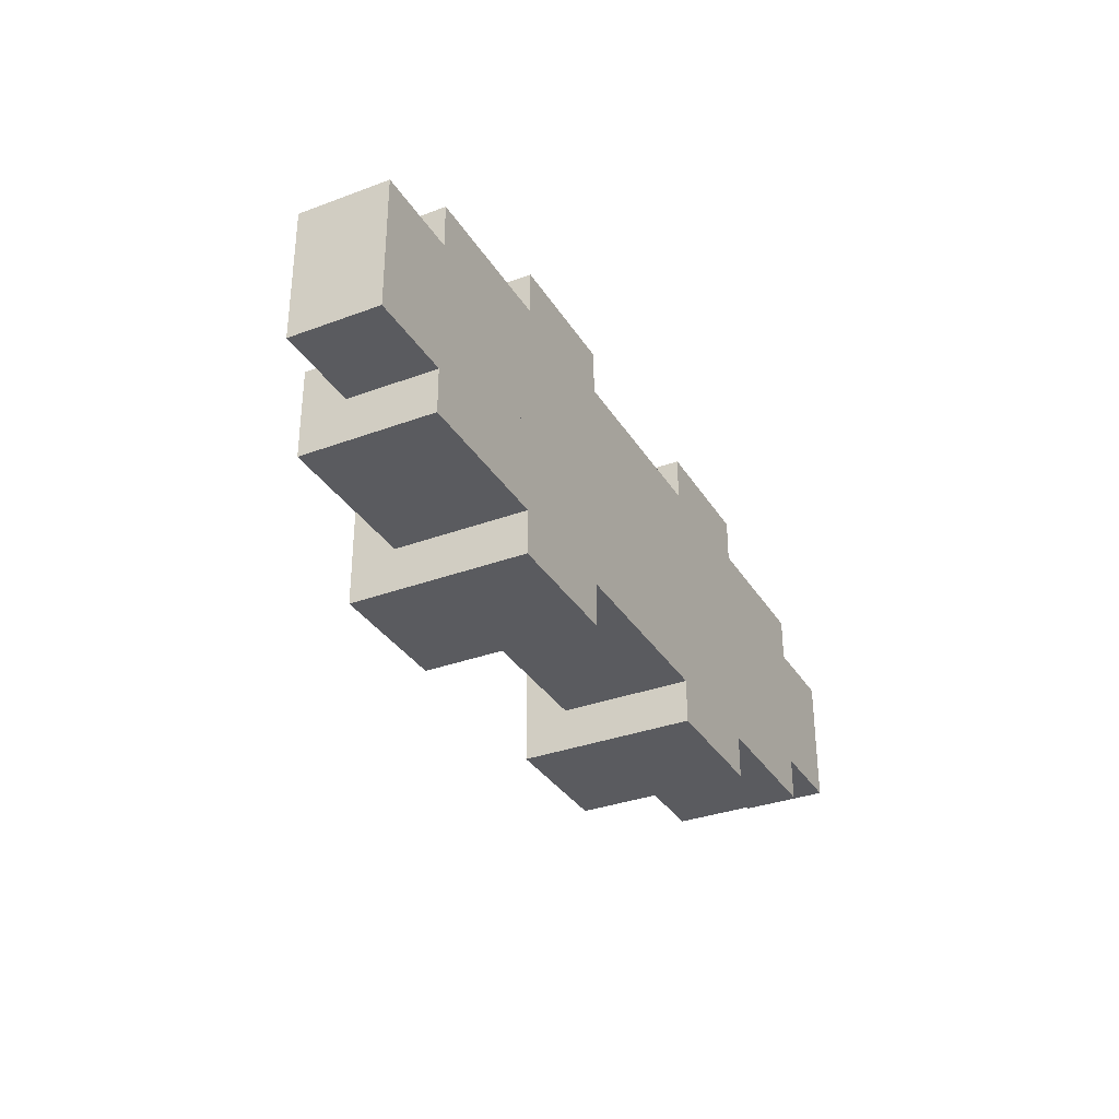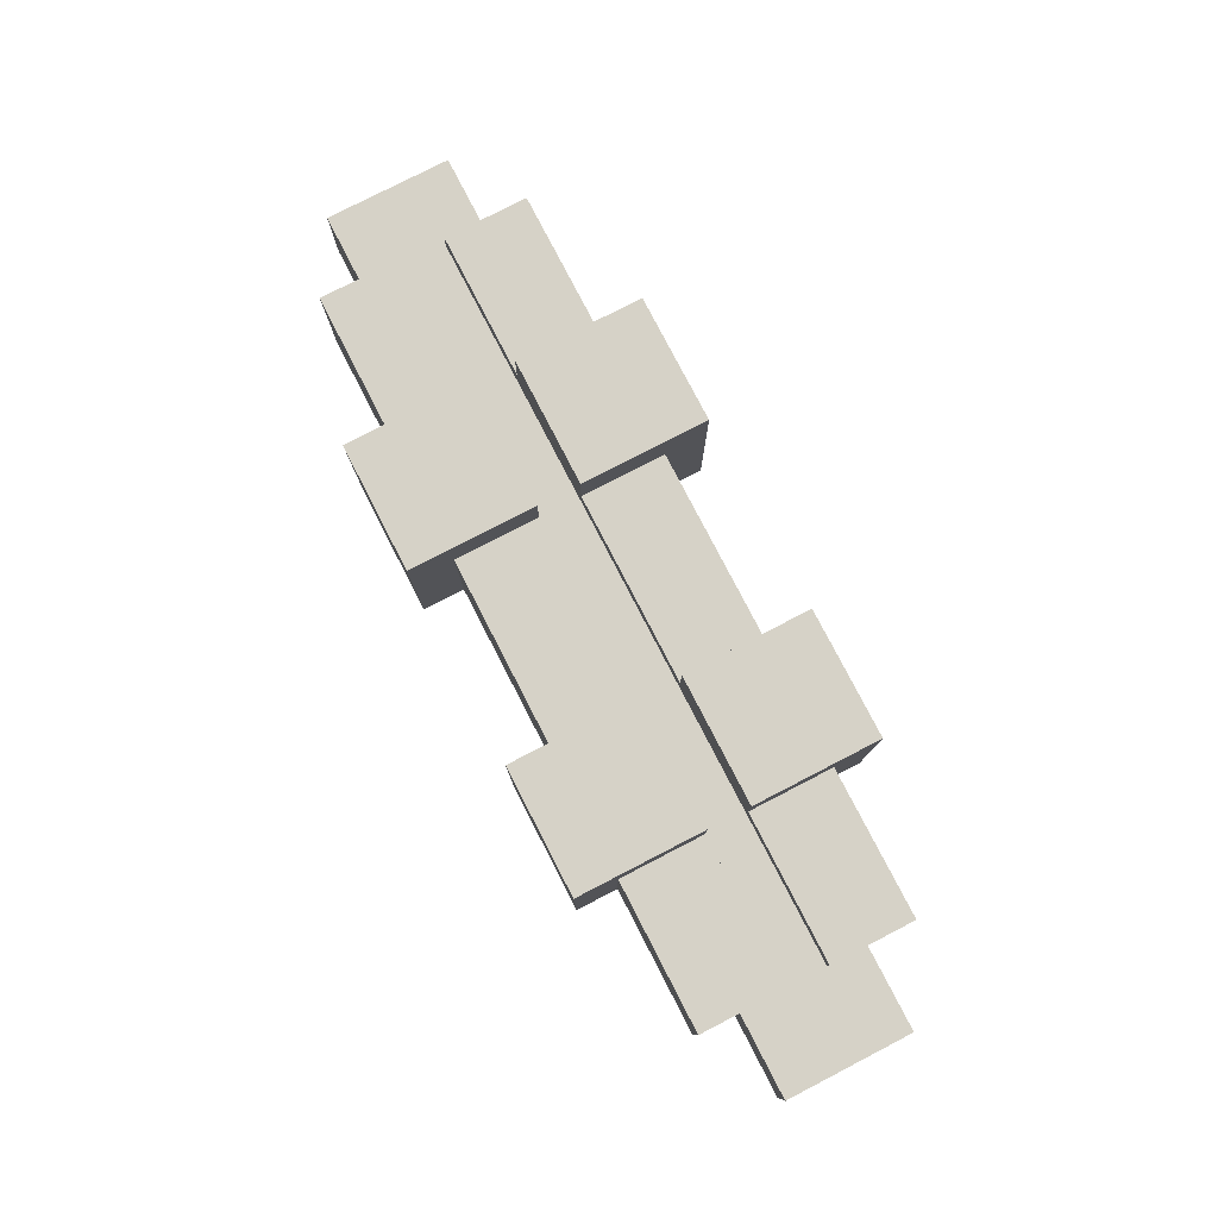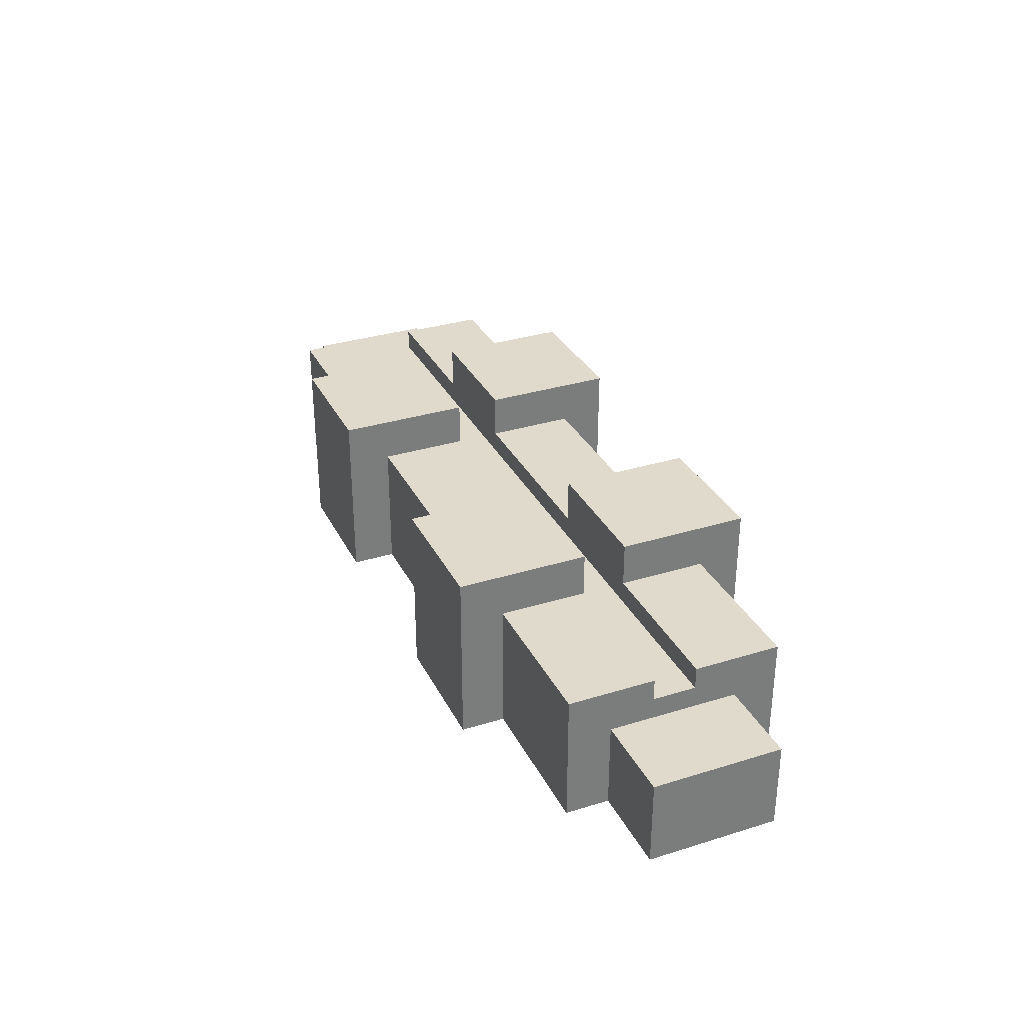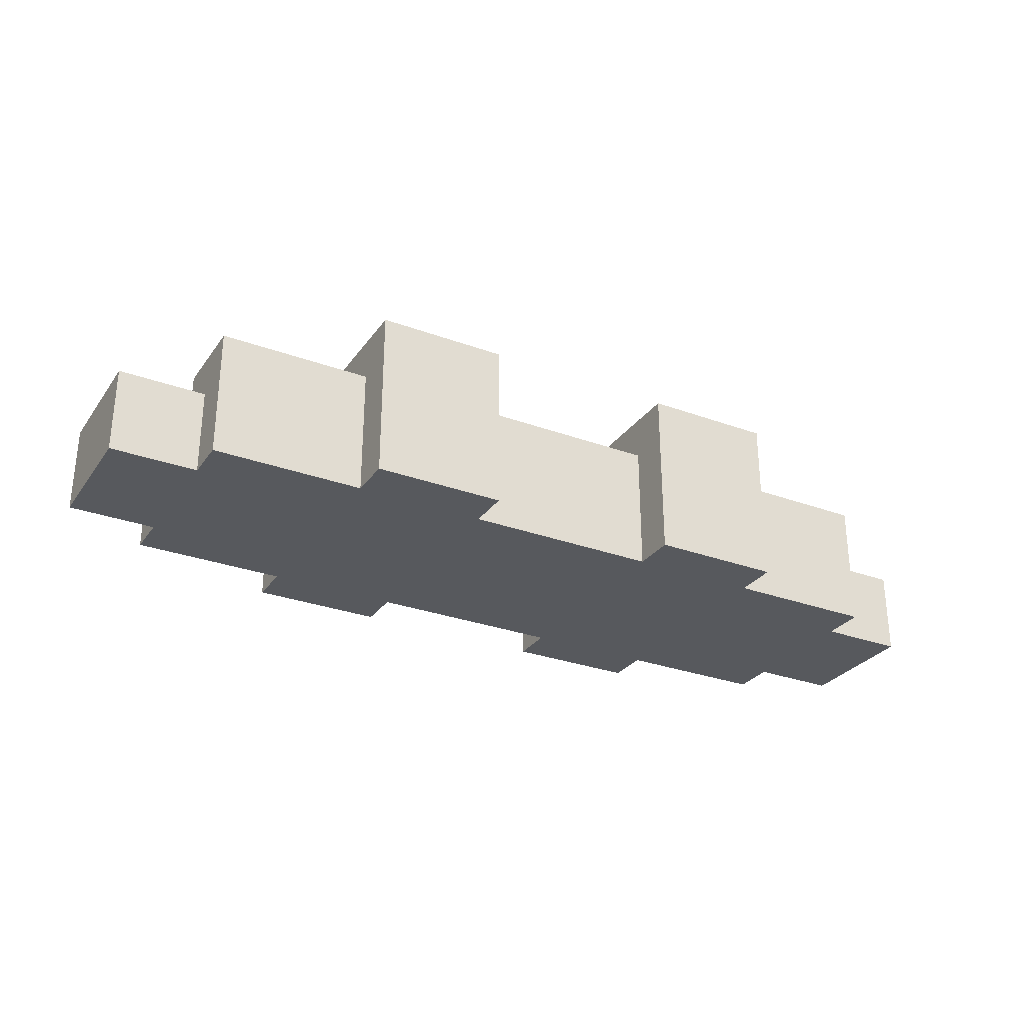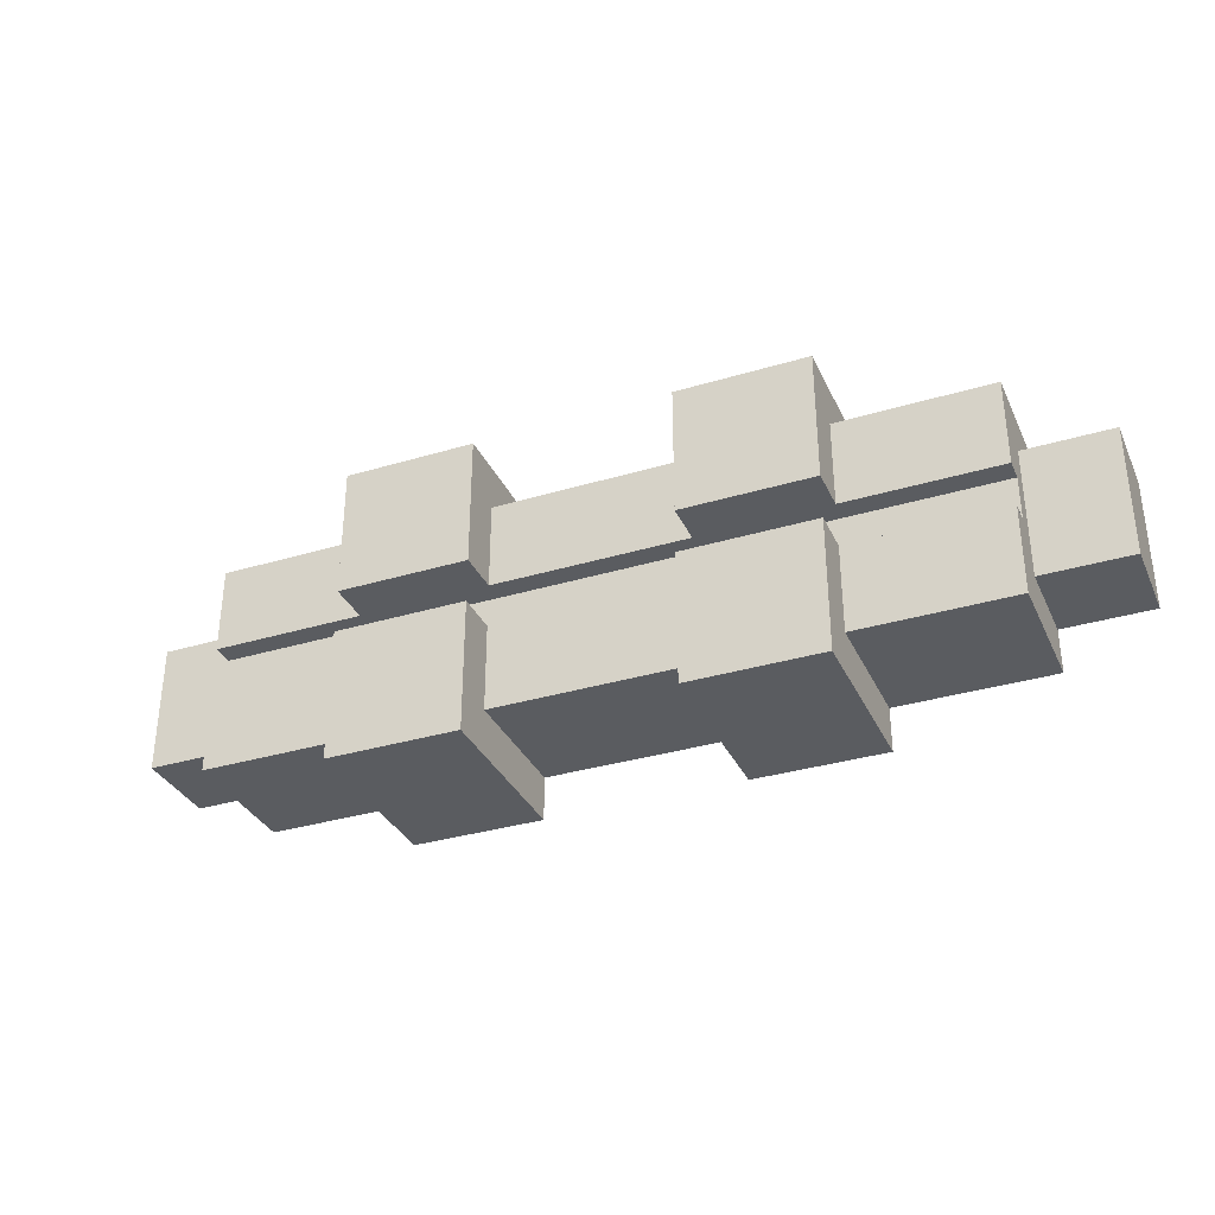
<metadata>
{"format":"obj","ext":"obj","renderer":"f3d","projection":"perspective","resolution":1024,"background":"white","views":[{"elev":-33.1,"azim":-62.9,"up":"+Z"},{"elev":78.6,"azim":-117.3,"up":"+Y"},{"elev":32.4,"azim":-113.4,"up":"+Y"},{"elev":-29.0,"azim":-28.6,"up":"+Y"},{"elev":-33.6,"azim":-157.7,"up":"+Z"}]}
</metadata>
<code>
g energy shield_mesh
v 0.06737 0.03 -0.07456
v -0.06763 0.03 -0.07456
v -0.06763 -0.06 -0.07456
v 0.06737 -0.06 -0.07456
v 0.06737 -0.06 0.07544
v -0.06763 -0.06 0.07544
v -0.06763 0.03 0.07544
v 0.06737 0.03 0.07544
v -0.06763 0.03 -0.01456
v -0.06763 0.03 -0.07456
v 0.06737 0.03 -0.07456
v 0.06737 0.03 -0.01456
v -0.06763 0.03 0.01544
v 0.06737 0.03 0.01544
v 0.06737 0.03 0.07544
v -0.06763 0.03 0.07544
v 0.06737 -0.06 -0.01456
v -0.06763 -0.06 -0.01456
v -0.06763 0.03 -0.01456
v 0.06737 0.03 -0.01456
v 0.06737 0.03 0.01544
v -0.06763 0.03 0.01544
v -0.06763 -0.06 0.01544
v 0.06737 -0.06 0.01544
v 0.06737 -0.06 -0.07456
v -0.06763 -0.06 -0.07456
v -0.06763 -0.06 -0.01456
v 0.06737 -0.06 -0.01456
v -0.06763 -0.06 0.01544
v -0.06763 -0.06 0.07544
v 0.06737 -0.06 0.07544
v 0.06737 -0.06 0.01544
v -0.06763 0.06 0.1054
v -0.06763 -0.06 0.1054
v -0.1576 -0.06 0.1054
v -0.1576 0.06 0.1054
v -0.06763 -0.06 0.07544
v -0.06763 -0.06 0.1054
v -0.06763 0.06 0.1054
v -0.06763 -0.06 0.01544
v -0.06763 0.06 0.01544
v -0.1576 0.06 0.01544
v -0.06763 0.06 0.01544
v -0.06763 0.06 0.1054
v -0.1576 0.06 0.1054
v -0.1576 0.06 0.1054
v -0.1576 -0.06 0.1054
v -0.1576 -0.06 0.07544
v -0.1576 -0.06 0.01544
v -0.1576 0.06 0.01544
v -0.1576 -0.06 0.01544
v -0.06763 -0.06 0.01544
v -0.06763 0.06 0.01544
v -0.1576 0.06 0.01544
v -0.06763 -0.06 0.01544
v -0.1576 -0.06 0.01544
v -0.1576 -0.06 0.1054
v -0.06763 -0.06 0.1054
v -0.1576 0.03 0.07544
v -0.1576 -0.06 0.07544
v -0.2626 -0.06 0.07544
v -0.2626 0.03 0.07544
v -0.2626 0.03 0.01544
v -0.1576 0.03 0.01544
v -0.1576 0.03 0.07544
v -0.2626 0.03 0.07544
v -0.1576 -0.06 0.01544
v -0.2626 -0.06 0.01544
v -0.2626 -0.06 0.07544
v -0.1576 -0.06 0.07544
v -0.2626 0.03 0.01544
v -0.2626 0.03 0.07544
v -0.2626 -0.06 0.07544
v -0.2626 -0.06 0.01544
v -0.1576 0.03 0.01544
v -0.1576 0.03 0.07544
v -0.1576 -0.06 0.07544
v -0.1576 -0.06 0.01544
v -0.2626 -0.06 0.01544
v -0.1576 -0.06 0.01544
v -0.1576 0.03 0.01544
v -0.2626 0.03 0.01544
v 0.1574 -0.06 0.1054
v 0.06737 -0.06 0.1054
v 0.06737 0.06 0.1054
v 0.1574 0.06 0.1054
v 0.06737 0.06 0.1054
v 0.06737 -0.06 0.1054
v 0.06737 -0.06 0.07544
v 0.06737 -0.06 0.01544
v 0.06737 0.06 0.01544
v 0.06737 0.06 0.1054
v 0.06737 0.06 0.01544
v 0.1574 0.06 0.01544
v 0.1574 0.06 0.1054
v 0.1574 -0.06 0.07544
v 0.1574 -0.06 0.1054
v 0.1574 0.06 0.1054
v 0.1574 -0.06 0.01544
v 0.1574 0.06 0.01544
v 0.06737 0.06 0.01544
v 0.06737 -0.06 0.01544
v 0.1574 -0.06 0.01544
v 0.1574 0.06 0.01544
v 0.1574 -0.06 0.1054
v 0.1574 -0.06 0.01544
v 0.06737 -0.06 0.01544
v 0.06737 -0.06 0.1054
v 0.2624 -0.06 0.07544
v 0.1574 -0.06 0.07544
v 0.1574 0.03 0.07544
v 0.2624 0.03 0.07544
v 0.1574 0.03 0.07544
v 0.1574 0.03 0.01544
v 0.2624 0.03 0.01544
v 0.2624 0.03 0.07544
v 0.2624 -0.06 0.07544
v 0.2624 -0.06 0.01544
v 0.1574 -0.06 0.01544
v 0.1574 -0.06 0.07544
v 0.2624 0.03 0.01544
v 0.2624 -0.06 0.01544
v 0.2624 -0.06 0.07544
v 0.2624 0.03 0.07544
v 0.1574 0.03 0.01544
v 0.1574 -0.06 0.01544
v 0.1574 -0.06 0.07544
v 0.1574 0.03 0.07544
v 0.1574 0.03 0.01544
v 0.1574 -0.06 0.01544
v 0.2624 -0.06 0.01544
v 0.2624 0.03 0.01544
v 0.06737 0.06 -0.1046
v 0.06737 -0.06 -0.1046
v 0.1574 -0.06 -0.1046
v 0.1574 0.06 -0.1046
v 0.06737 0.06 -0.01456
v 0.06737 -0.06 -0.01456
v 0.06737 -0.06 -0.07456
v 0.06737 -0.06 -0.1046
v 0.06737 0.06 -0.1046
v 0.1574 0.06 -0.01456
v 0.06737 0.06 -0.01456
v 0.06737 0.06 -0.1046
v 0.1574 0.06 -0.1046
v 0.1574 0.06 -0.1046
v 0.1574 -0.06 -0.1046
v 0.1574 -0.06 -0.07456
v 0.1574 -0.06 -0.01456
v 0.1574 0.06 -0.01456
v 0.1574 -0.06 -0.01456
v 0.06737 -0.06 -0.01456
v 0.06737 0.06 -0.01456
v 0.1574 0.06 -0.01456
v 0.06737 -0.06 -0.01456
v 0.1574 -0.06 -0.01456
v 0.1574 -0.06 -0.1046
v 0.06737 -0.06 -0.1046
v 0.1574 0.03 -0.07456
v 0.1574 -0.06 -0.07456
v 0.2624 -0.06 -0.07456
v 0.2624 0.03 -0.07456
v 0.2624 0.03 -0.01456
v 0.1574 0.03 -0.01456
v 0.1574 0.03 -0.07456
v 0.2624 0.03 -0.07456
v 0.1574 -0.06 -0.01456
v 0.2624 -0.06 -0.01456
v 0.2624 -0.06 -0.07456
v 0.1574 -0.06 -0.07456
v 0.2624 0.03 -0.01456
v 0.2624 0.03 -0.07456
v 0.2624 -0.06 -0.07456
v 0.2624 -0.06 -0.01456
v 0.1574 0.03 -0.01456
v 0.1574 0.03 -0.07456
v 0.1574 -0.06 -0.07456
v 0.1574 -0.06 -0.01456
v 0.2624 -0.06 -0.01456
v 0.1574 -0.06 -0.01456
v 0.1574 0.03 -0.01456
v 0.2624 0.03 -0.01456
v -0.1576 -0.06 -0.1046
v -0.06763 -0.06 -0.1046
v -0.06763 0.06 -0.1046
v -0.1576 0.06 -0.1046
v -0.06763 -0.06 -0.1046
v -0.06763 -0.06 -0.07456
v -0.06763 -0.06 -0.01456
v -0.06763 0.06 -0.01456
v -0.06763 0.06 -0.1046
v -0.06763 0.06 -0.1046
v -0.06763 0.06 -0.01456
v -0.1576 0.06 -0.01456
v -0.1576 0.06 -0.1046
v -0.1576 0.06 -0.01456
v -0.1576 -0.06 -0.01456
v -0.1576 -0.06 -0.07456
v -0.1576 -0.06 -0.1046
v -0.1576 0.06 -0.1046
v -0.06763 0.06 -0.01456
v -0.06763 -0.06 -0.01456
v -0.1576 -0.06 -0.01456
v -0.1576 0.06 -0.01456
v -0.1576 -0.06 -0.1046
v -0.1576 -0.06 -0.01456
v -0.06763 -0.06 -0.01456
v -0.06763 -0.06 -0.1046
v -0.2626 -0.06 -0.07456
v -0.1576 -0.06 -0.07456
v -0.1576 0.03 -0.07456
v -0.2626 0.03 -0.07456
v -0.1576 0.03 -0.07456
v -0.1576 0.03 -0.01456
v -0.2626 0.03 -0.01456
v -0.2626 0.03 -0.07456
v -0.2626 -0.06 -0.07456
v -0.2626 -0.06 -0.01456
v -0.1576 -0.06 -0.01456
v -0.1576 -0.06 -0.07456
v -0.2626 0.03 -0.01456
v -0.2626 -0.06 -0.01456
v -0.2626 -0.06 -0.07456
v -0.2626 0.03 -0.07456
v -0.1576 0.03 -0.01456
v -0.1576 -0.06 -0.01456
v -0.1576 -0.06 -0.07456
v -0.1576 0.03 -0.07456
v -0.1576 0.03 -0.01456
v -0.1576 -0.06 -0.01456
v -0.2626 -0.06 -0.01456
v -0.2626 0.03 -0.01456
v 0.2624 -0 -0.04456
v 0.2624 -0.06 -0.04456
v 0.3224 -0.06 -0.04456
v 0.3224 -0 -0.04456
v 0.3224 -0.06 0.04544
v 0.2624 -0.06 0.04544
v 0.2624 -0 0.04544
v 0.3224 -0 0.04544
v 0.3224 -0 -0.04456
v 0.3224 -0.06 -0.04456
v 0.3224 -0.06 0.04544
v 0.3224 -0 0.04544
v 0.2624 -0 0.04544
v 0.2624 -0 -0.04456
v 0.3224 -0 -0.04456
v 0.3224 -0 0.04544
v 0.3224 -0.06 -0.04456
v 0.2624 -0.06 -0.04456
v 0.2624 -0.06 0.04544
v 0.3224 -0.06 0.04544
v 0.2624 -0.06 0.01544
v 0.2624 -0.06 -0.01456
v -0.000132 -0.06 -0.01456
v -0.000132 -0.06 0.01544
v -0.2626 -0 -0.04456
v -0.3226 -0 -0.04456
v -0.3226 -0.06 -0.04456
v -0.2626 -0.06 -0.04456
v -0.2626 -0 0.04544
v -0.2626 -0.06 0.04544
v -0.3226 -0.06 0.04544
v -0.3226 -0 0.04544
v -0.3226 -0.06 0.04544
v -0.3226 -0.06 -0.04456
v -0.3226 -0 -0.04456
v -0.3226 -0 0.04544
v -0.3226 -0 -0.04456
v -0.2626 -0 -0.04456
v -0.2626 -0 0.04544
v -0.3226 -0 0.04544
v -0.2626 -0.06 0.04544
v -0.2626 -0.06 -0.04456
v -0.3226 -0.06 -0.04456
v -0.3226 -0.06 0.04544
v -0.000132 -0.06 -0.01456
v -0.2626 -0.06 -0.01456
v -0.2626 -0.06 0.01544
v -0.000132 -0.06 0.01544
v -0.000132 0.015 -0.01456
v 0.06737 0.015 -0.01456
v 0.06737 0.015 0.01544
v -0.000132 0.015 0.01544
v -0.06763 0.015 -0.01456
v -0.06763 0.015 0.01544
v -0.06763 0.015 -0.01456
v -0.06763 0.015 0.01544
v -0.1576 0.015 0.01544
v -0.1576 0.015 -0.01456
v -0.2626 0.015 -0.01456
v -0.2626 0.015 0.01544
v 0.06737 0.015 0.01544
v 0.06737 0.015 -0.01456
v 0.1574 0.015 -0.01456
v 0.1574 0.015 0.01544
v 0.2624 0.015 0.01544
v 0.2624 0.015 -0.01456
v -0.2626 0.015 0.01544
v -0.2626 -0 0.01544
v -0.2626 -0 -0.01456
v -0.2626 0.015 -0.01456
v 0.2624 0.015 -0.01456
v 0.2624 -0 -0.01456
v 0.2624 -0 0.01544
v 0.2624 0.015 0.01544
g energy shield_mesh_0
f -304 -305 -306
f -303 -304 -306
f -300 -301 -302
f -299 -300 -302
f -296 -297 -298
f -295 -296 -298
f -292 -293 -294
f -291 -292 -294
f -288 -289 -290
f -287 -288 -290
f -284 -285 -286
f -283 -284 -286
f -280 -281 -282
f -279 -280 -282
f -276 -277 -278
f -275 -276 -278
f -272 -273 -274
f -271 -272 -274
f -268 -269 -270
f -270 -267 -268
f -267 -266 -268
f -263 -264 -265
f -262 -263 -265
f -259 -260 -261
f -261 -258 -259
f -261 -257 -258
f -254 -255 -256
f -253 -254 -256
f -250 -251 -252
f -249 -250 -252
f -246 -247 -248
f -245 -246 -248
f -242 -243 -244
f -241 -242 -244
f -238 -239 -240
f -237 -238 -240
f -234 -235 -236
f -233 -234 -236
f -230 -231 -232
f -229 -230 -232
f -226 -227 -228
f -225 -226 -228
f -222 -223 -224
f -221 -222 -224
f -218 -219 -220
f -220 -217 -218
f -220 -216 -217
f -213 -214 -215
f -212 -213 -215
f -209 -210 -211
f -211 -208 -209
f -208 -207 -209
f -204 -205 -206
f -203 -204 -206
f -200 -201 -202
f -199 -200 -202
f -196 -197 -198
f -195 -196 -198
f -192 -193 -194
f -191 -192 -194
f -188 -189 -190
f -187 -188 -190
f -184 -185 -186
f -183 -184 -186
f -180 -181 -182
f -179 -180 -182
f -176 -177 -178
f -175 -176 -178
f -172 -173 -174
f -171 -172 -174
f -168 -169 -170
f -170 -167 -168
f -170 -166 -167
f -163 -164 -165
f -162 -163 -165
f -159 -160 -161
f -161 -158 -159
f -161 -157 -158
f -154 -155 -156
f -153 -154 -156
f -150 -151 -152
f -149 -150 -152
f -146 -147 -148
f -145 -146 -148
f -142 -143 -144
f -141 -142 -144
f -138 -139 -140
f -137 -138 -140
f -134 -135 -136
f -133 -134 -136
f -130 -131 -132
f -129 -130 -132
f -126 -127 -128
f -125 -126 -128
f -122 -123 -124
f -121 -122 -124
f -118 -119 -120
f -120 -117 -118
f -120 -116 -117
f -113 -114 -115
f -112 -113 -115
f -109 -110 -111
f -111 -108 -109
f -111 -107 -108
f -104 -105 -106
f -103 -104 -106
f -100 -101 -102
f -99 -100 -102
f -96 -97 -98
f -95 -96 -98
f -92 -93 -94
f -91 -92 -94
f -88 -89 -90
f -87 -88 -90
f -84 -85 -86
f -83 -84 -86
f -80 -81 -82
f -79 -80 -82
f -76 -77 -78
f -75 -76 -78
f -72 -73 -74
f -71 -72 -74
f -68 -69 -70
f -67 -68 -70
f -64 -65 -66
f -63 -64 -66
f -60 -61 -62
f -59 -60 -62
f -56 -57 -58
f -55 -56 -58
f -52 -53 -54
f -51 -52 -54
f -48 -49 -50
f -47 -48 -50
f -44 -45 -46
f -43 -44 -46
f -40 -41 -42
f -39 -40 -42
f -36 -37 -38
f -35 -36 -38
f -32 -33 -34
f -31 -32 -34
f -28 -29 -30
f -27 -28 -30
f -24 -25 -26
f -23 -24 -26
f -23 -26 -22
f -21 -23 -22
f -18 -19 -20
f -17 -18 -20
f -18 -17 -16
f -15 -18 -16
f -12 -13 -14
f -11 -12 -14
f -12 -11 -10
f -9 -12 -10
f -6 -7 -8
f -5 -6 -8
f -2 -3 -4
f -1 -2 -4

</code>
